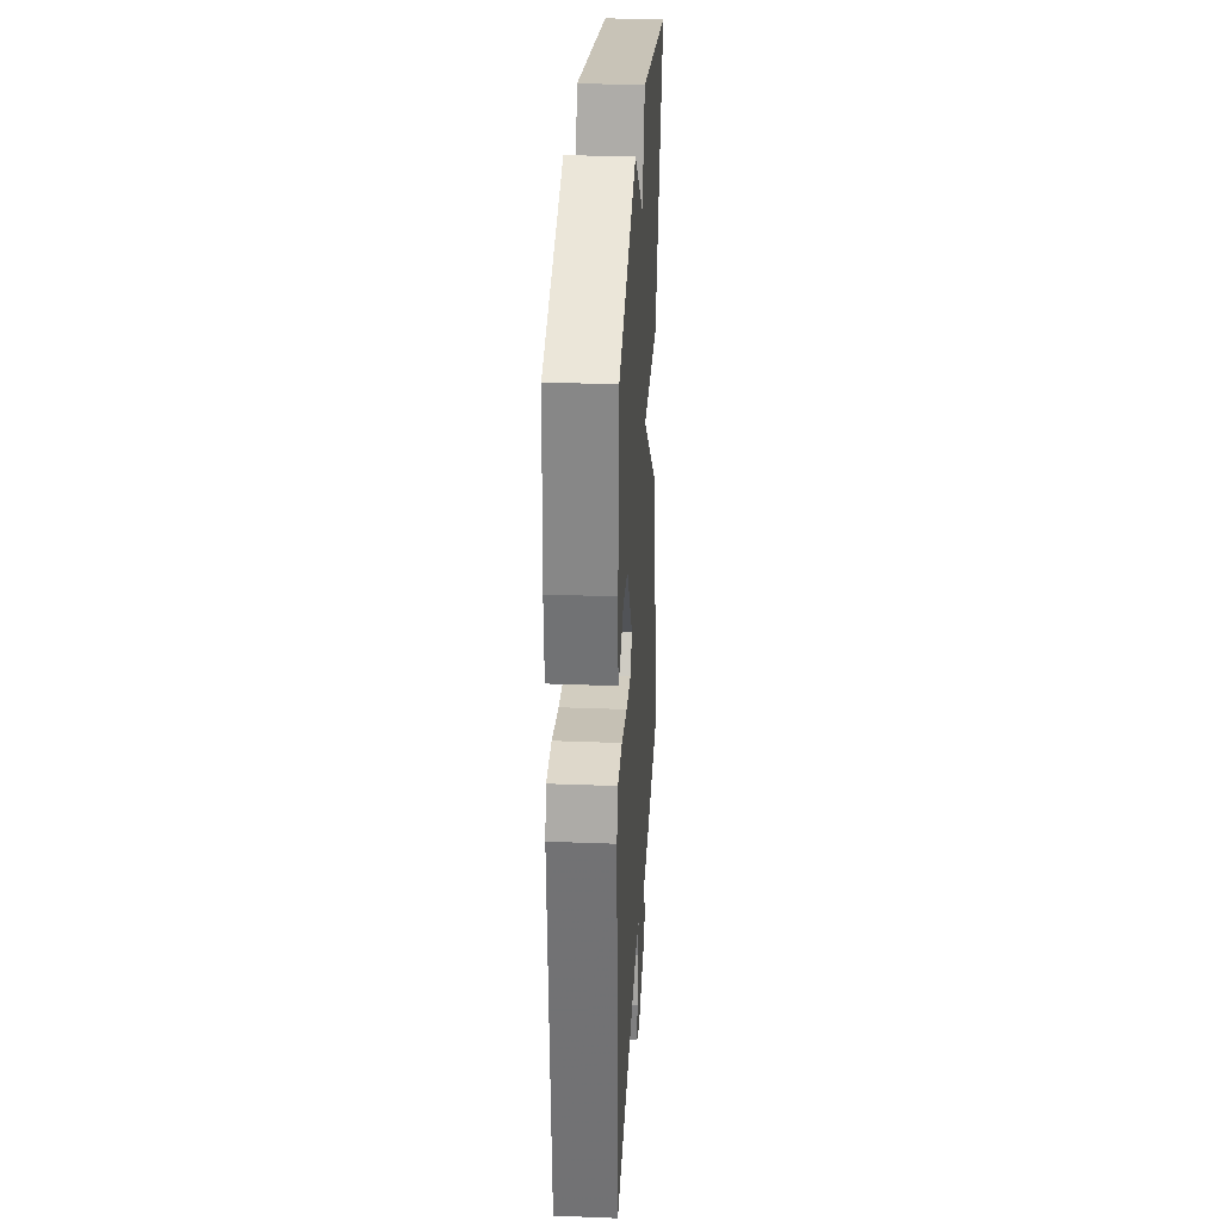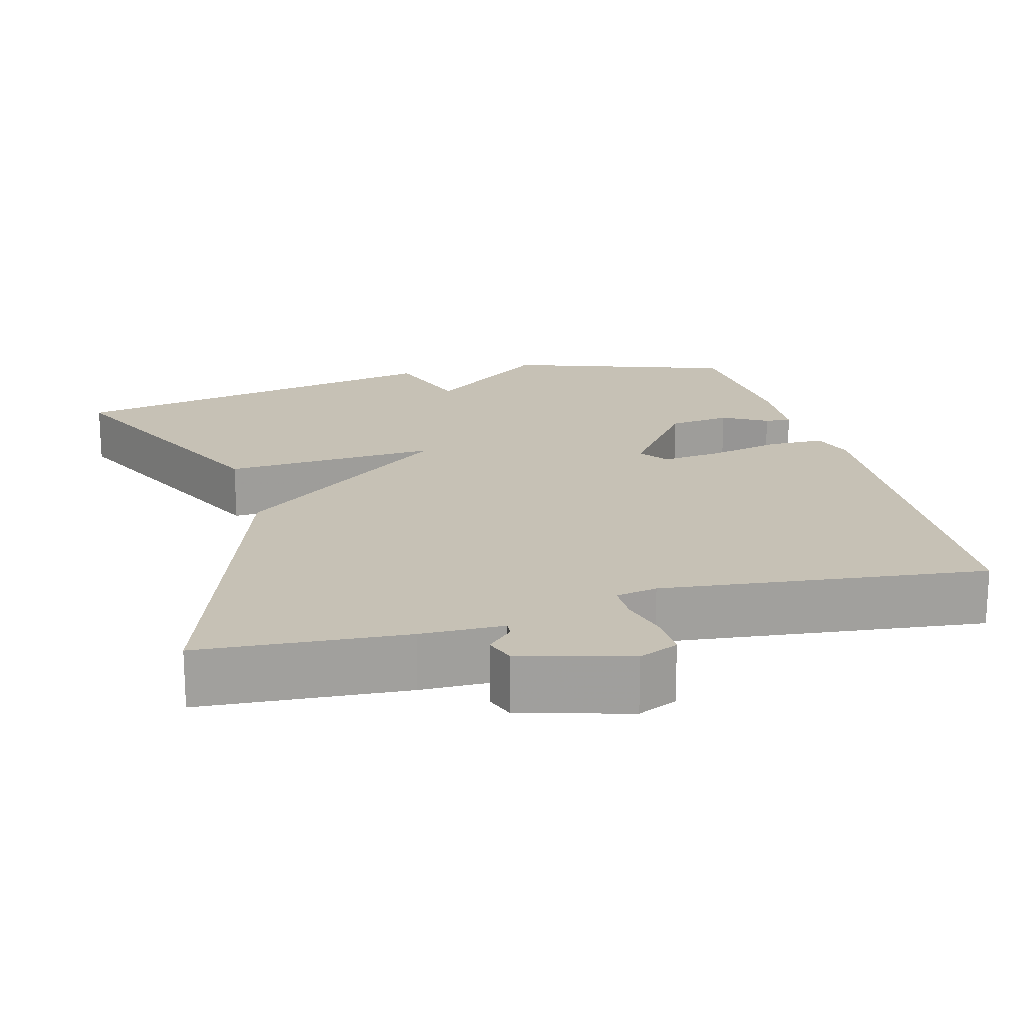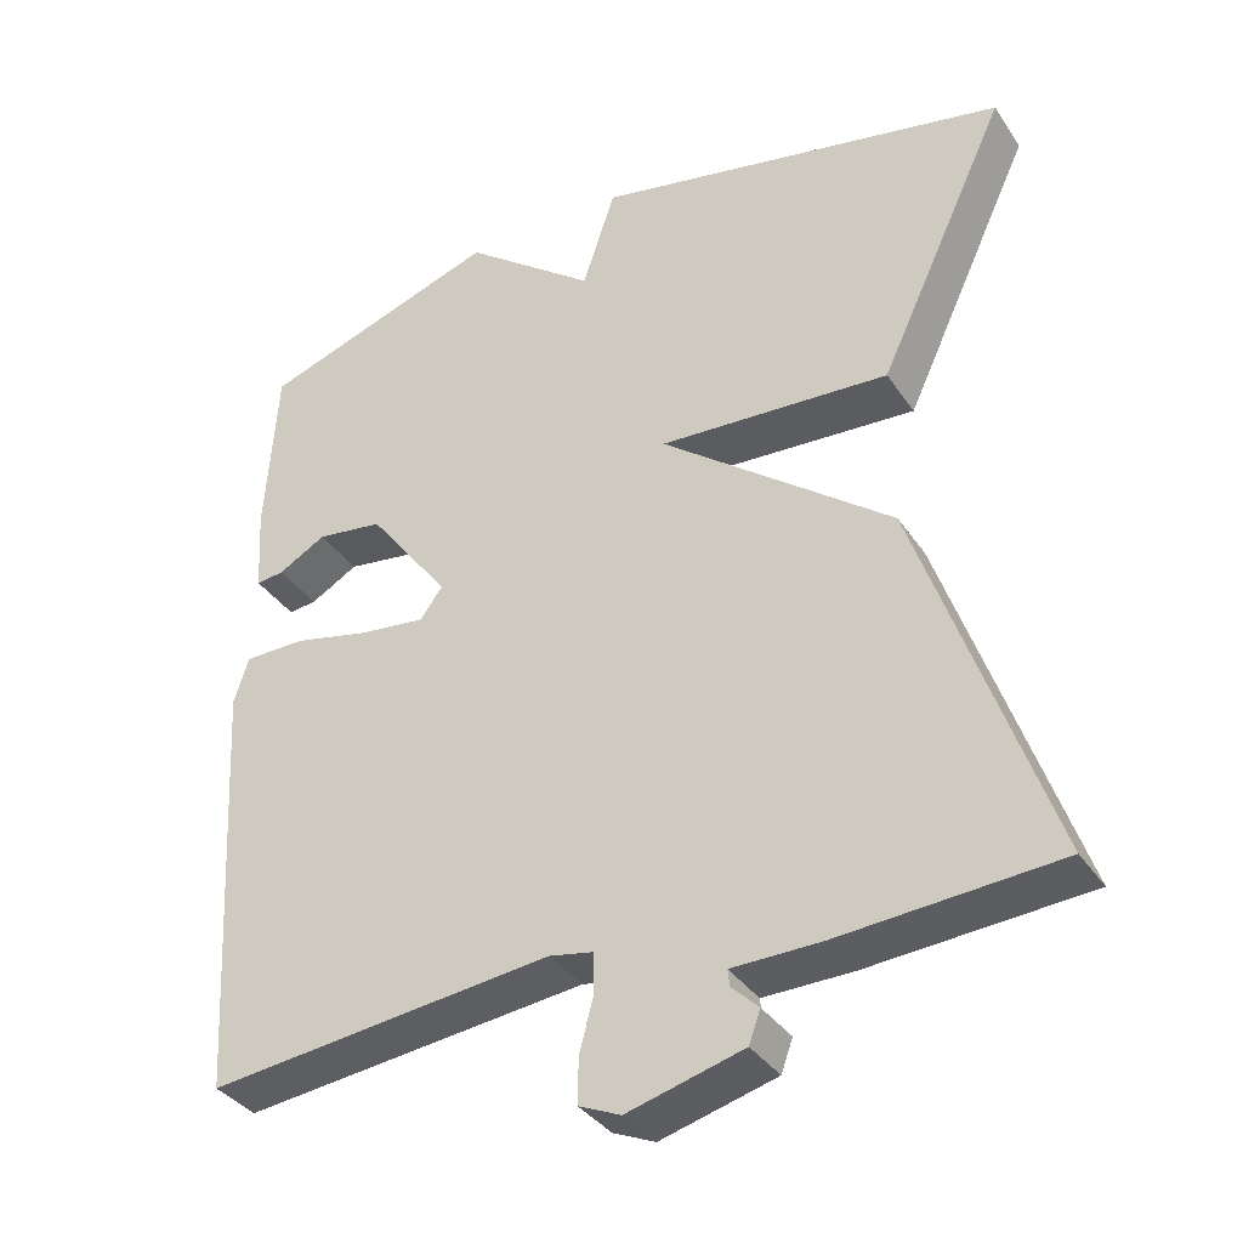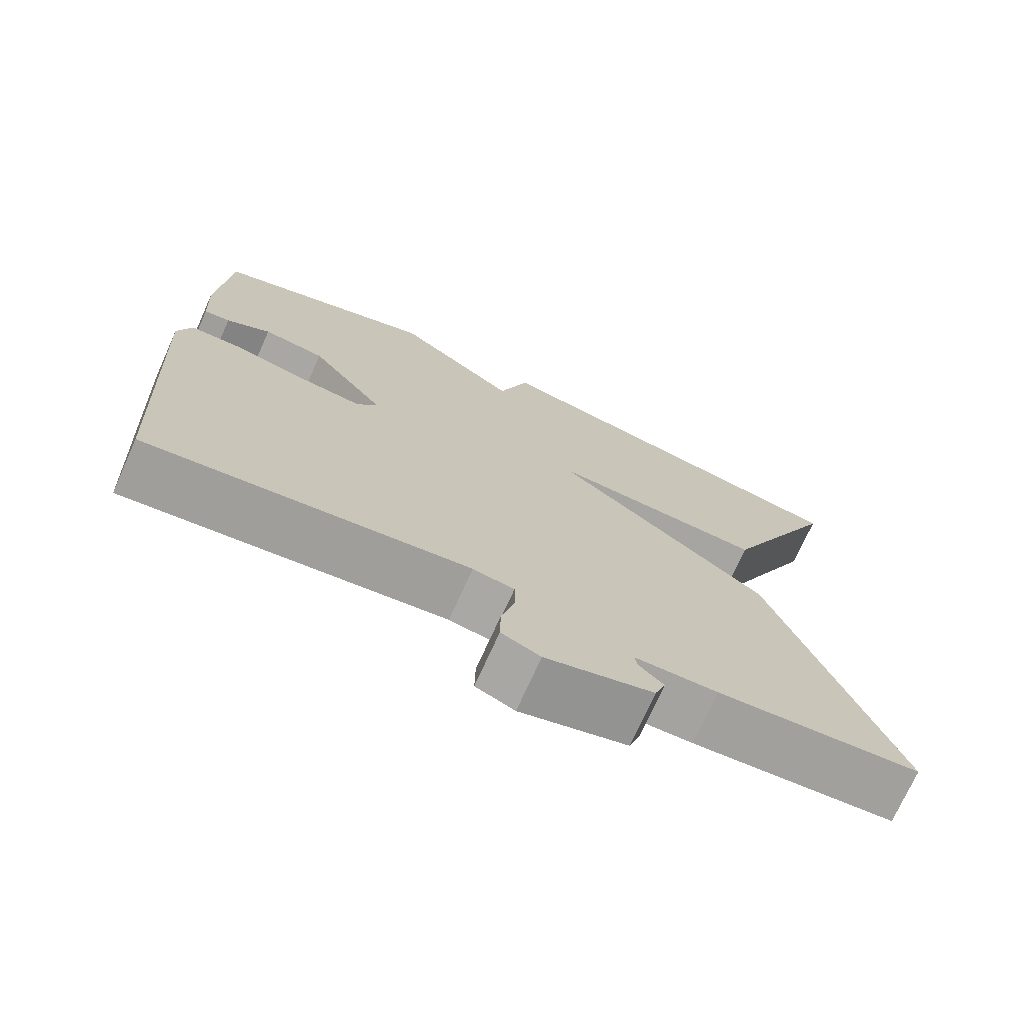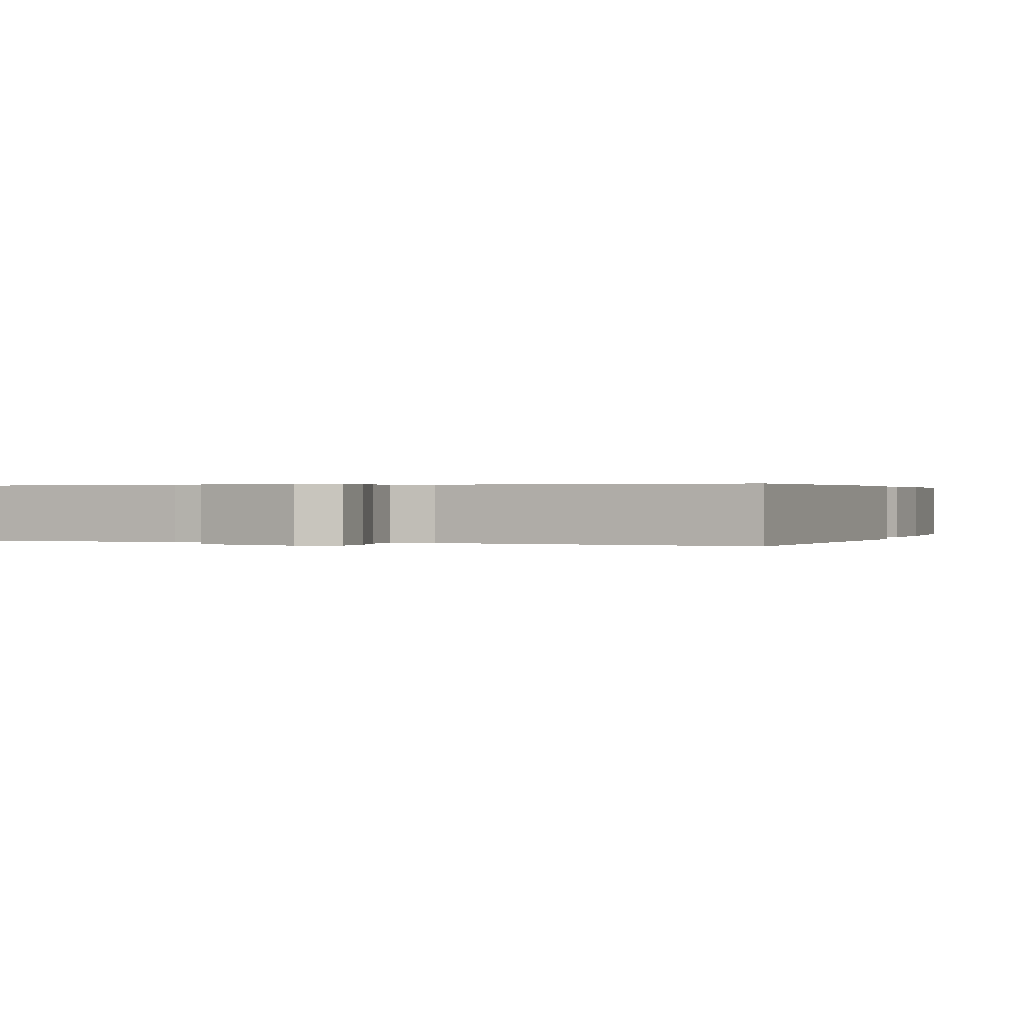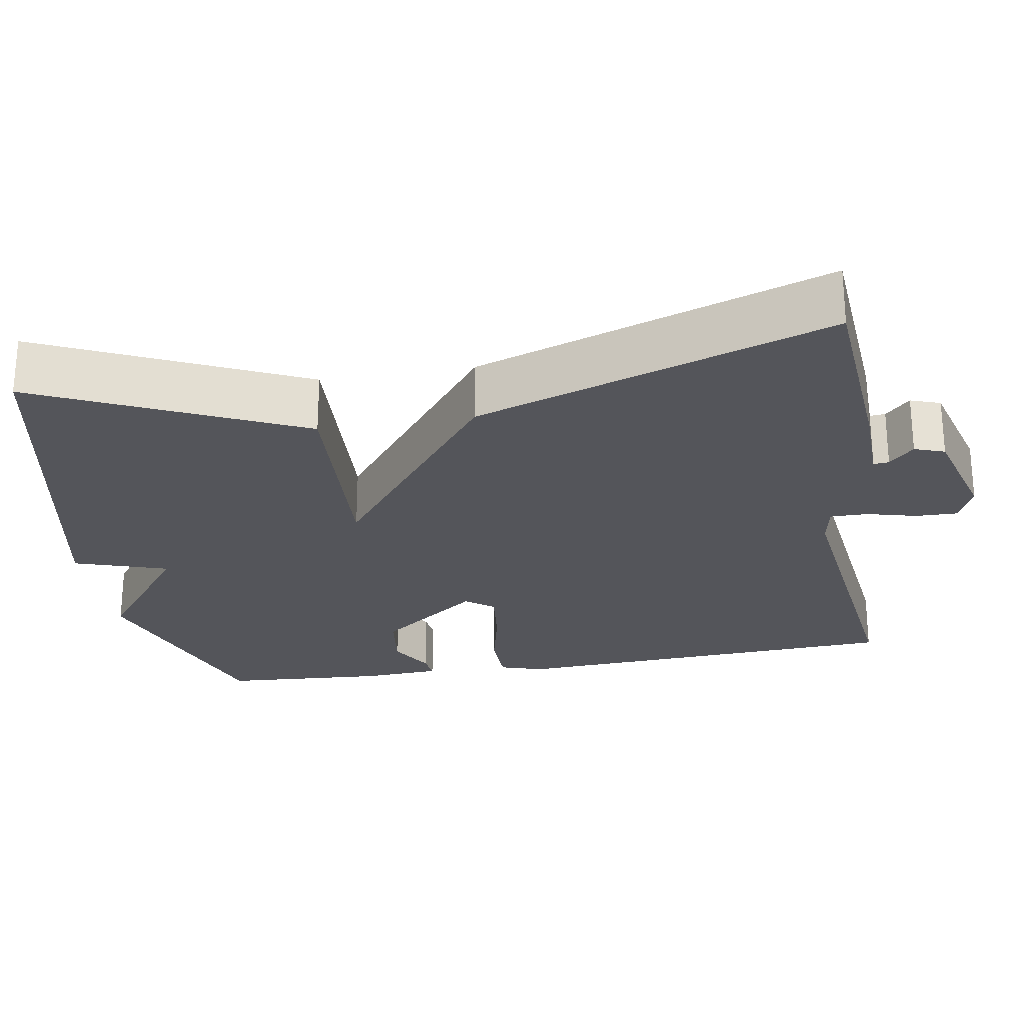
<metadata>
{"format":"obj","ext":"obj","renderer":"f3d","projection":"perspective","resolution":1024,"background":"white","views":[{"elev":30.8,"azim":-86.8,"up":"+Z"},{"elev":18.7,"azim":164.8,"up":"+Y"},{"elev":-35.8,"azim":29.5,"up":"+Z"},{"elev":-73.1,"azim":-24.2,"up":"+Z"},{"elev":0.3,"azim":-158.7,"up":"+Y"},{"elev":-25.0,"azim":99.6,"up":"+Y"}]}
</metadata>
<code>
v 0.5 0.07 -0.5
v 0.234 0.07 -0.52
v 0.126 0.07 -0.522
v 0.128 0.07 -0.542
v 0.161 0.07 -0.574
v 0.147 0.07 -0.613
v 0.006 0.07 -0.652
v -0.045 0.07 -0.63
v -0.044 0.07 -0.575
v -0.027 0.07 -0.51
v -0.027 0.07 -0.461
v -0.081 0.07 -0.451
v -0.5 0.07 -0.5
v -0.529 0.07 0.017
v -0.511 0.07 0.073
v -0.437 0.07 0.074
v -0.343 0.07 0.053
v -0.264 0.07 0.044
v -0.236 0.07 0.081
v -0.335 0.07 0.212
v -0.416 0.07 0.223
v -0.474 0.07 0.19
v -0.508 0.07 0.186
v -0.514 0.07 0.288
v -0.5 0.07 0.5
v -0.207 0.07 0.601
v -0.047 0.07 0.479
v -0.007 0.07 0.601
v 0.5 0.07 0.5
v 0.342 0.07 0.161
v 0.061 0.07 0.177
v 0.342 0.07 -0.039
v 0.5 0 -0.5
v 0.234 0 -0.52
v 0.126 0 -0.522
v 0.128 0 -0.542
v 0.161 0 -0.574
v 0.147 0 -0.613
v 0.006 0 -0.652
v -0.045 0 -0.63
v -0.044 0 -0.575
v -0.027 0 -0.51
v -0.027 0 -0.461
v -0.081 0 -0.451
v -0.5 0 -0.5
v -0.529 0 0.017
v -0.511 0 0.073
v -0.437 0 0.074
v -0.343 0 0.053
v -0.264 0 0.044
v -0.236 0 0.081
v -0.335 0 0.212
v -0.416 0 0.223
v -0.474 0 0.19
v -0.508 0 0.186
v -0.514 0 0.288
v -0.5 0 0.5
v -0.207 0 0.601
v -0.047 0 0.479
v -0.007 0 0.601
v 0.5 0 0.5
v 0.342 0 0.161
v 0.061 0 0.177
v 0.342 0 -0.039
f 1 2 3
f 32 1 3
f 31 32 3
f 29 30 31
f 28 29 31
f 27 28 31
f 27 31 3
f 25 26 27
f 24 25 27
f 23 24 27
f 22 23 27
f 21 22 27
f 20 21 27
f 19 20 27
f 19 27 3 4
f 18 19 4
f 17 18 4
f 15 16 17
f 14 15 17
f 13 14 17
f 12 13 17
f 11 12 17
f 11 17 4
f 5 6 7
f 4 5 7
f 11 4 7
f 10 11 7
f 7 8 9 10
f 35 34 33
f 35 33 64
f 35 64 63
f 63 62 61
f 63 61 60
f 63 60 59
f 35 63 59
f 59 58 57
f 59 57 56
f 59 56 55
f 59 55 54
f 59 54 53
f 59 53 52
f 59 52 51
f 36 35 59 51
f 36 51 50
f 36 50 49
f 49 48 47
f 49 47 46
f 49 46 45
f 49 45 44
f 49 44 43
f 36 49 43
f 39 38 37
f 39 37 36
f 39 36 43
f 39 43 42
f 42 41 40 39
f 1 33 34 2
f 2 34 35 3
f 3 35 36 4
f 4 36 37 5
f 5 37 38 6
f 6 38 39 7
f 7 39 40 8
f 8 40 41 9
f 9 41 42 10
f 10 42 43 11
f 11 43 44 12
f 12 44 45 13
f 13 45 46 14
f 14 46 47 15
f 15 47 48 16
f 16 48 49 17
f 17 49 50 18
f 18 50 51 19
f 19 51 52 20
f 20 52 53 21
f 21 53 54 22
f 22 54 55 23
f 23 55 56 24
f 24 56 57 25
f 25 57 58 26
f 26 58 59 27
f 27 59 60 28
f 28 60 61 29
f 29 61 62 30
f 30 62 63 31
f 31 63 64 32
f 32 64 33 1

</code>
